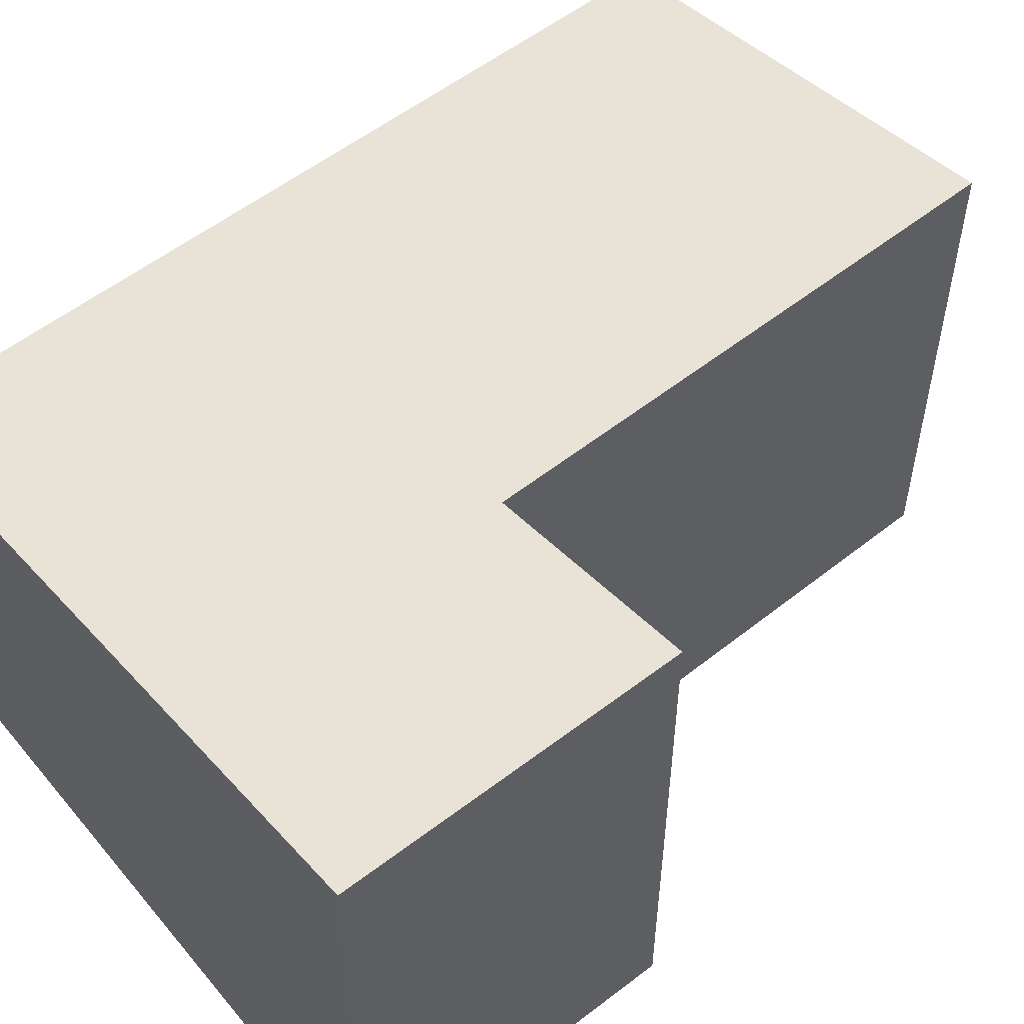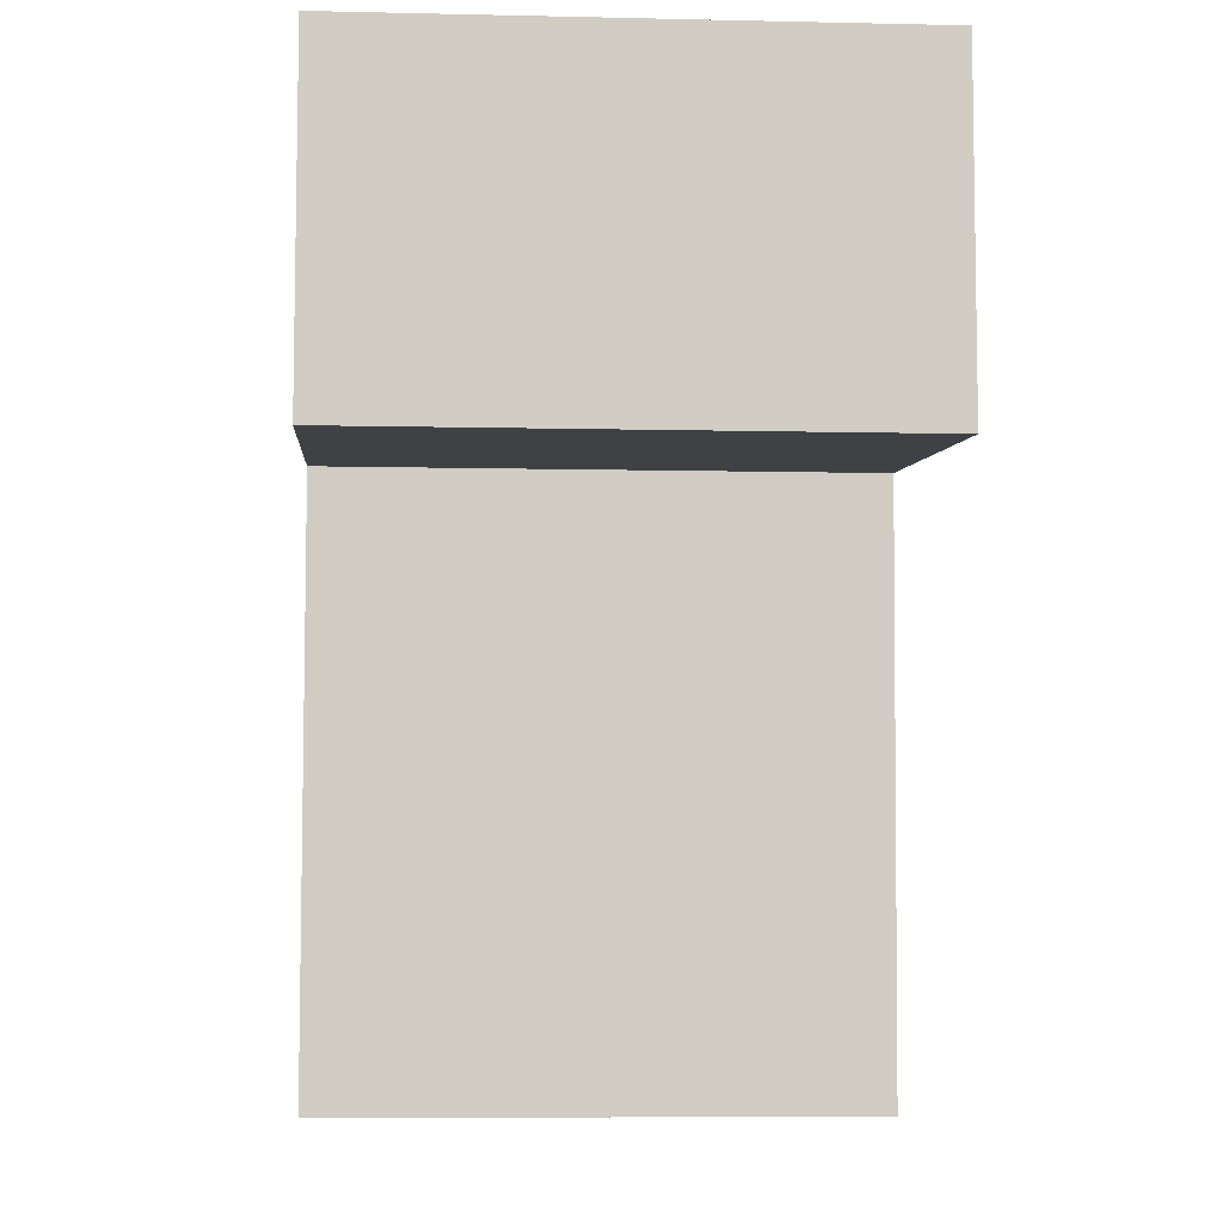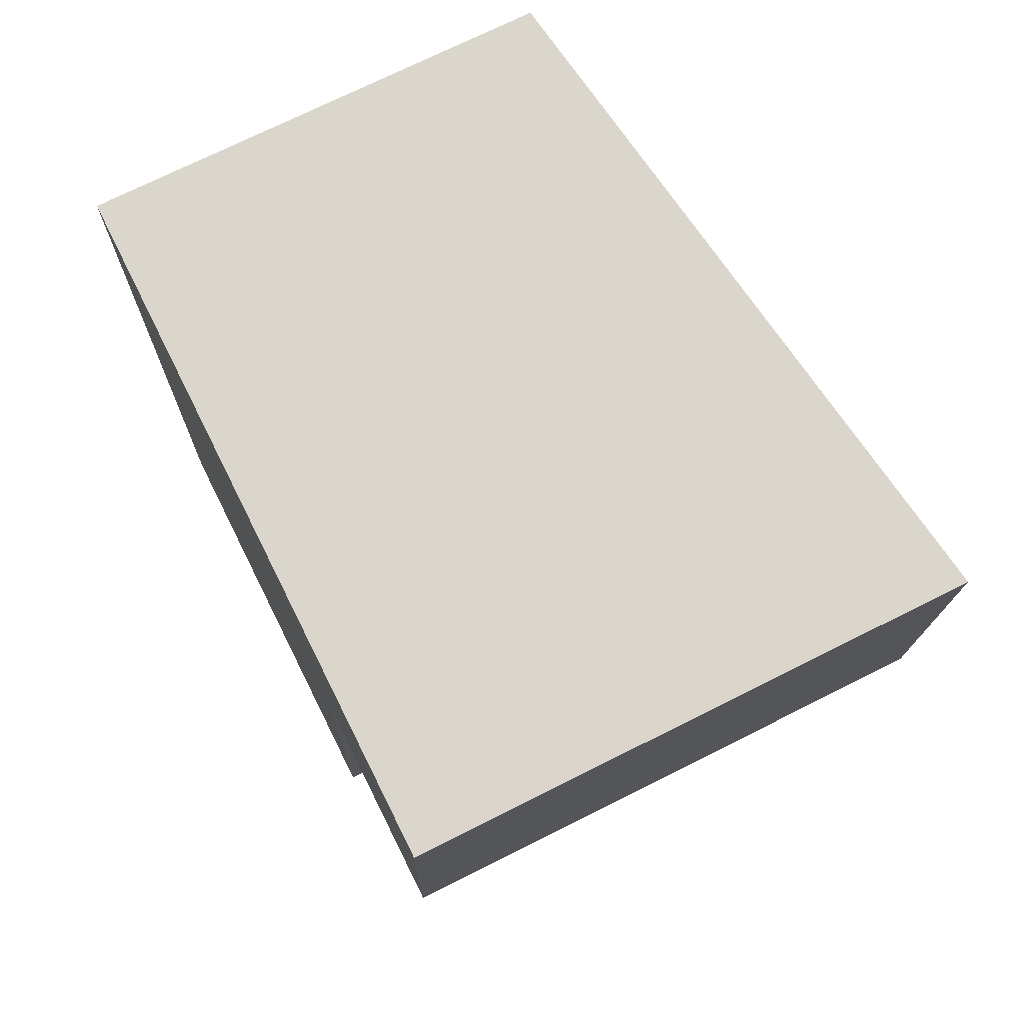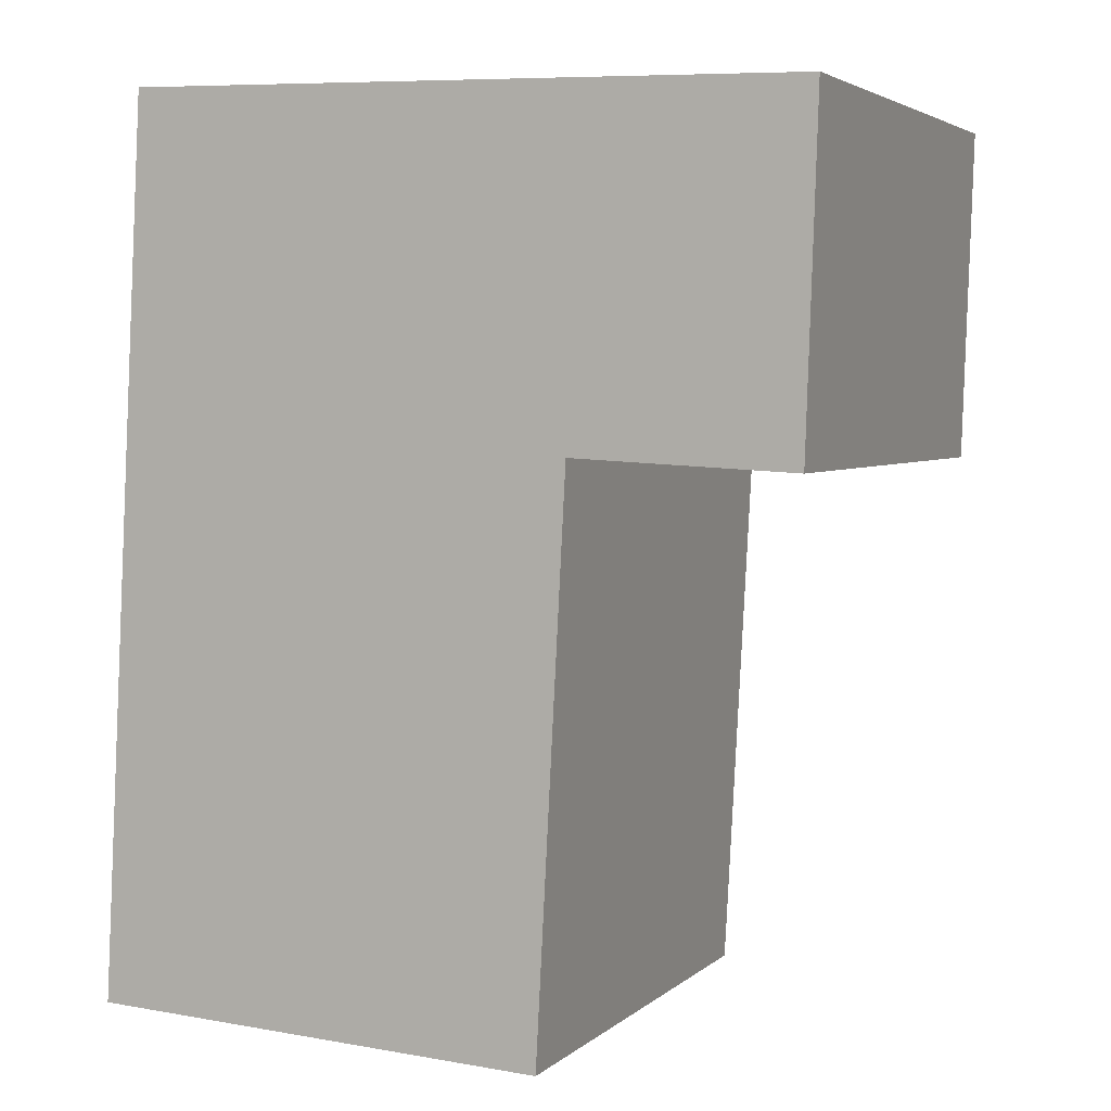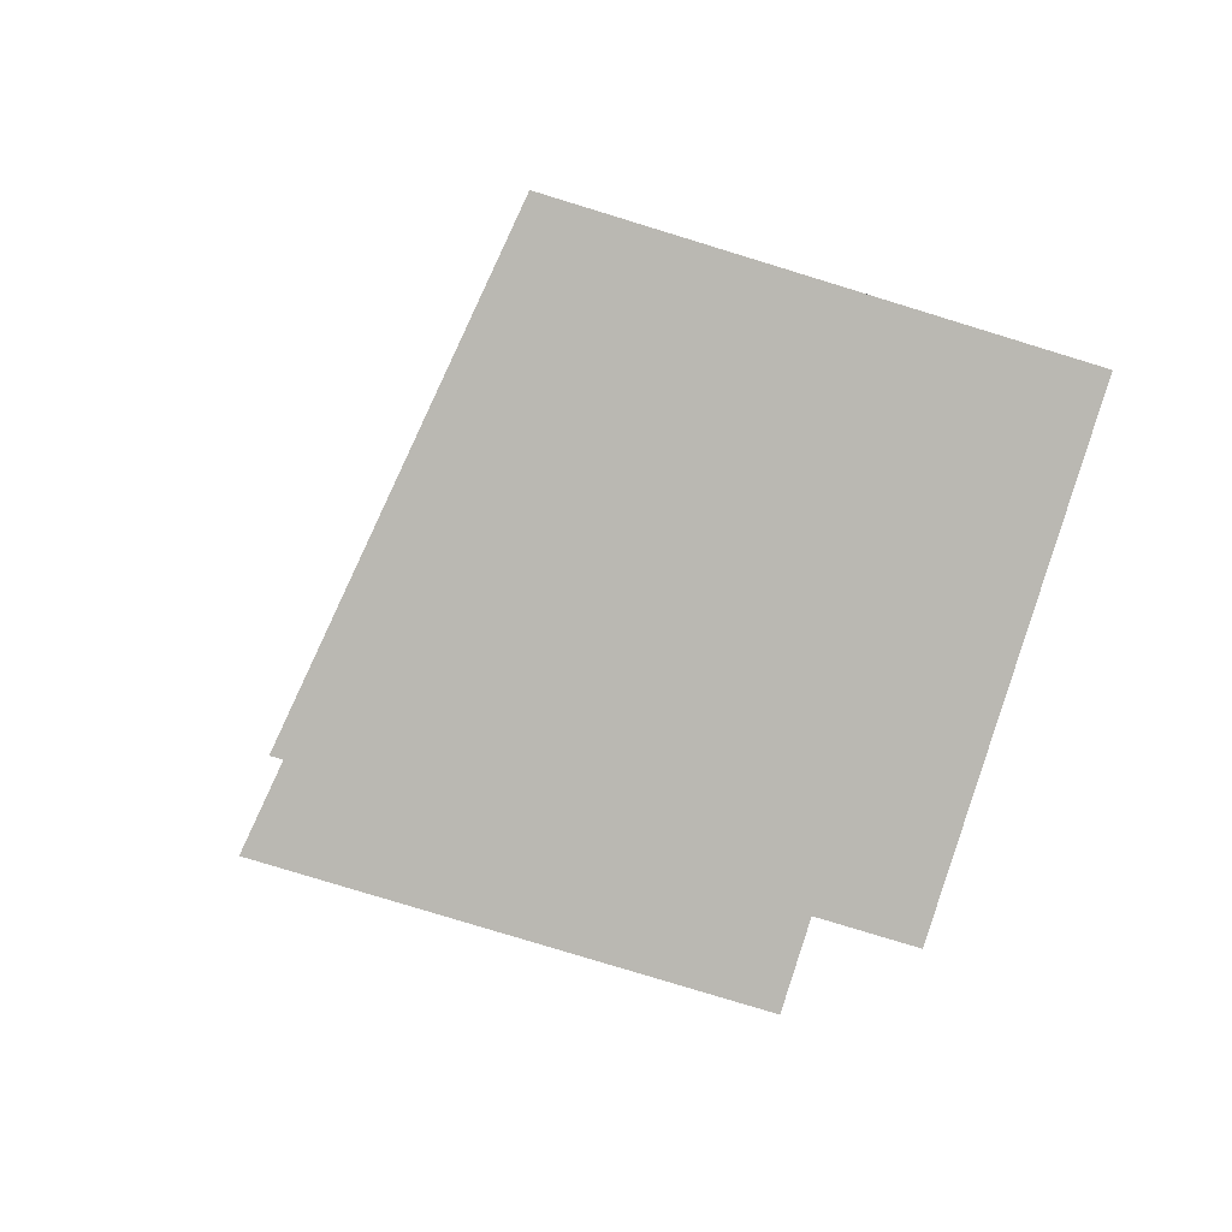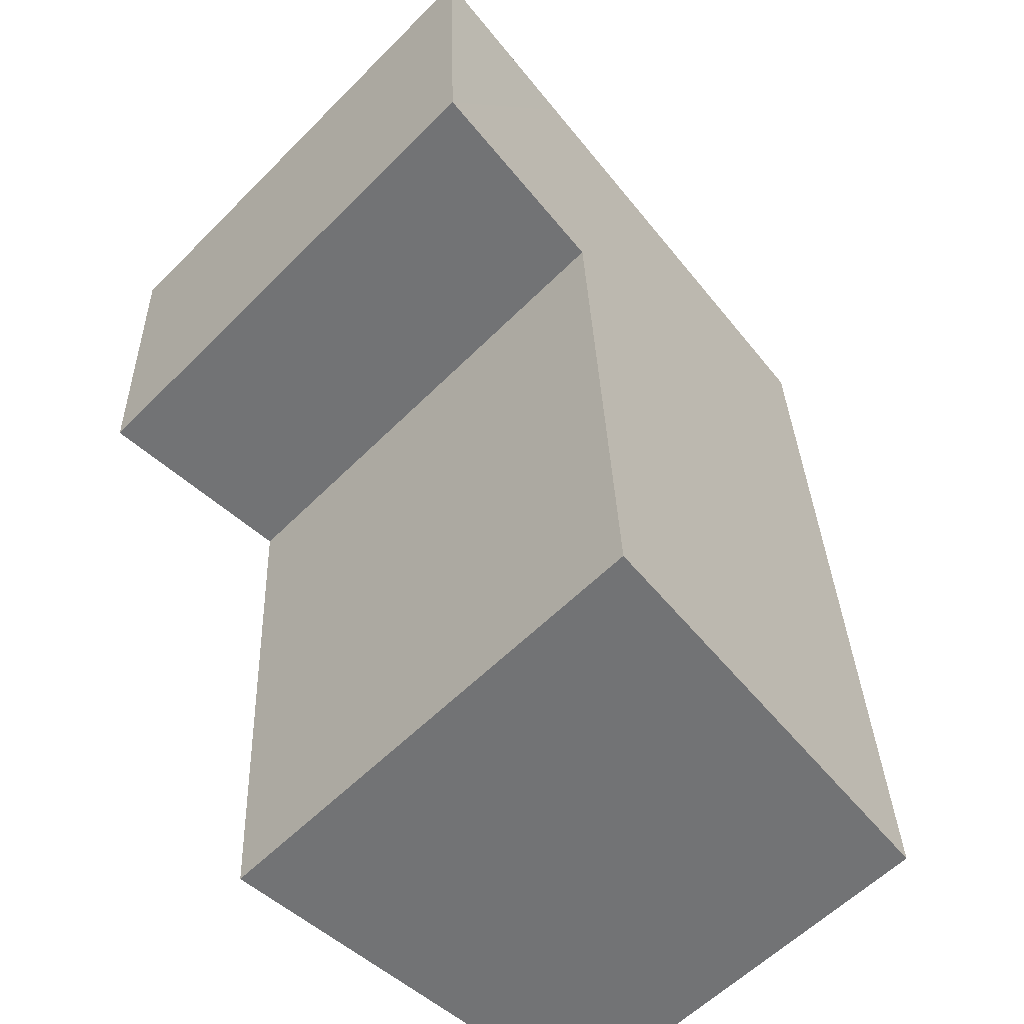
<metadata>
{"format":"obj","ext":"obj","renderer":"f3d","projection":"perspective","resolution":1024,"background":"white","views":[{"elev":53.9,"azim":52.8,"up":"+Y"},{"elev":-8.2,"azim":86.5,"up":"+Z"},{"elev":72.8,"azim":63.4,"up":"+Z"},{"elev":3.9,"azim":23.3,"up":"+Z"},{"elev":-79.6,"azim":-107.0,"up":"+Z"},{"elev":-57.6,"azim":136.1,"up":"+Z"}]}
</metadata>
<code>
v  0.273 2.586 5.087
v  2.633 2.966 -0.127
v  0 2.586 1.583e-16
v  2.803 2.966 3.097
v  2.903 2.98 3.092
v  4.071 3.149 3.034
v  3.006 2.98 5.009
v  4.136 3.144 4.977
v  2.633 7.777e-18 -0.127
v  0 0 0
v  4.071 -1.858e-16 3.034
v  2.803 -1.896e-16 3.097
v  2.903 -1.893e-16 3.092
v  0.273 -3.115e-16 5.087
v  3.006 -3.067e-16 5.009
v  4.136 -3.048e-16 4.977
g defaultobject
f 1 2 3
f 2 1 4
f 4 1 5
f 5 1 6
f 6 1 7
f 6 7 8
f 9 3 2
f 3 9 10
f 11 5 6
f 5 11 4
f 4 11 12
f 12 11 13
f 10 1 3
f 1 10 14
f 14 7 1
f 7 14 8
f 8 14 15
f 8 15 16
f 8 11 6
f 11 8 16
f 12 2 4
f 2 12 9
f 15 11 16
f 11 15 14
f 11 14 12
f 12 14 10
f 11 12 13
f 12 10 9

</code>
